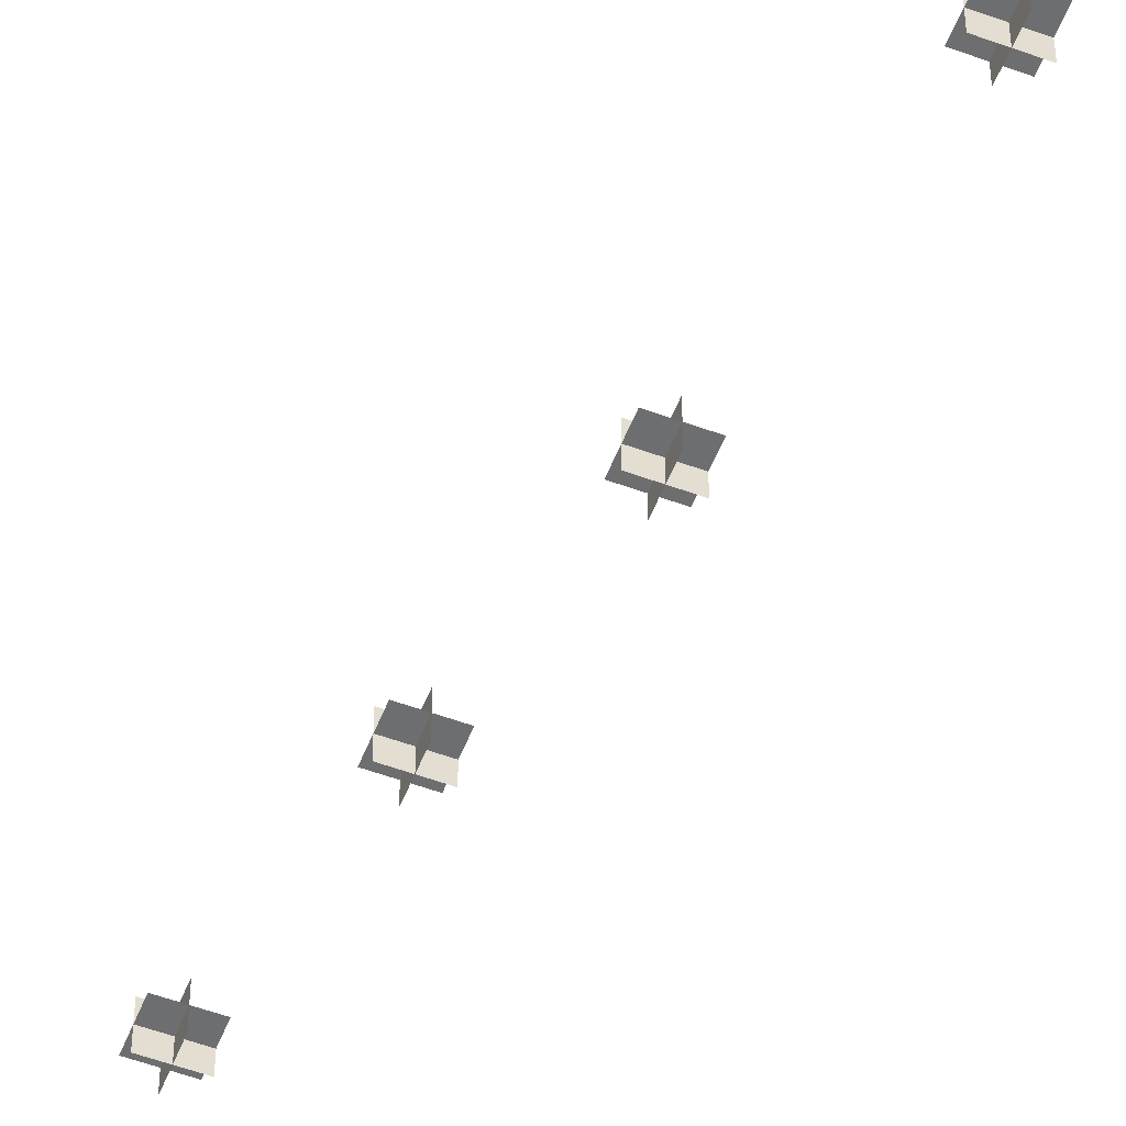
<metadata>
{"format":"obj","ext":"obj","renderer":"f3d","projection":"perspective","resolution":1024,"background":"white","views":[{"elev":-54.3,"azim":-21.3,"up":"+Y"}]}
</metadata>
<code>
g EC-E-USc=0undELc12.7___1
v 101.3 149.1 151.8
v 101.3 149.1 151
v 101.3 148.3 151
v 101.3 148.3 151.8
f -4 -3 -2 -1
v 101.7 148.7 151.8
v 101.7 148.7 151
v 100.9 148.7 151
v 100.9 148.7 151.8
f -4 -3 -2 -1
v 101.7 149.1 151.4
v 101.7 148.3 151.4
v 100.9 148.3 151.4
v 100.9 149.1 151.4
f -4 -3 -2 -1
g EC-E-USc=0undELc12.7___2
v 102.1 149.1 155.1
v 102.1 149.1 154.3
v 102.1 148.3 154.3
v 102.1 148.3 155.1
f -4 -3 -2 -1
v 102.5 148.7 155.1
v 102.5 148.7 154.3
v 101.7 148.7 154.3
v 101.7 148.7 155.1
f -4 -3 -2 -1
v 102.5 149.1 154.7
v 102.5 148.3 154.7
v 101.7 148.3 154.7
v 101.7 149.1 154.7
f -4 -3 -2 -1
g EC-E-USc=0undELc12.7___3
v 102.9 149.1 159.2
v 102.9 149.1 158.4
v 102.9 148.3 158.4
v 102.9 148.3 159.2
f -4 -3 -2 -1
v 103.3 148.7 159.2
v 103.3 148.7 158.4
v 102.5 148.7 158.4
v 102.5 148.7 159.2
f -4 -3 -2 -1
v 103.3 149.1 158.8
v 103.3 148.3 158.8
v 102.5 148.3 158.8
v 102.5 149.1 158.8
f -4 -3 -2 -1
g EC-E-USc=0undELc12.7___4
v 103.8 149.1 163.1
v 103.8 149.1 162.3
v 103.8 148.3 162.3
v 103.8 148.3 163.1
f -4 -3 -2 -1
v 104.2 148.7 163.1
v 104.2 148.7 162.3
v 103.4 148.7 162.3
v 103.4 148.7 163.1
f -4 -3 -2 -1
v 104.2 149.1 162.7
v 104.2 148.3 162.7
v 103.4 148.3 162.7
v 103.4 149.1 162.7
f -4 -3 -2 -1
g EC-E-USc=0undELc12.7___5
v 104.7 149.1 166.8
v 104.7 149.1 166
v 104.7 148.3 166
v 104.7 148.3 166.8
f -4 -3 -2 -1
v 105.1 148.7 166.8
v 105.1 148.7 166
v 104.3 148.7 166
v 104.3 148.7 166.8
f -4 -3 -2 -1
v 105.1 149.1 166.4
v 105.1 148.3 166.4
v 104.3 148.3 166.4
v 104.3 149.1 166.4
f -4 -3 -2 -1
g EC-E-USc=0undELc12.7___6
v 105.7 149.2 171.7
v 105.7 149.2 170.9
v 105.7 148.4 170.9
v 105.7 148.4 171.7
f -4 -3 -2 -1
v 106.1 148.8 171.7
v 106.1 148.8 170.9
v 105.3 148.8 170.9
v 105.3 148.8 171.7
f -4 -3 -2 -1
v 106.1 149.2 171.3
v 106.1 148.4 171.3
v 105.3 148.4 171.3
v 105.3 149.2 171.3
f -4 -3 -2 -1
g EC-E-USc=0undELc12.7___7
v 106.4 149.1 175.5
v 106.4 149.1 174.7
v 106.4 148.3 174.7
v 106.4 148.3 175.5
f -4 -3 -2 -1
v 106.8 148.7 175.5
v 106.8 148.7 174.7
v 106 148.7 174.7
v 106 148.7 175.5
f -4 -3 -2 -1
v 106.8 149.1 175.1
v 106.8 148.3 175.1
v 106 148.3 175.1
v 106 149.1 175.1
f -4 -3 -2 -1
g EC-E-USc=0undELc12.7___8
v 107.2 149.1 179
v 107.2 149.1 178.2
v 107.2 148.3 178.2
v 107.2 148.3 179
f -4 -3 -2 -1
v 107.6 148.7 179
v 107.6 148.7 178.2
v 106.8 148.7 178.2
v 106.8 148.7 179
f -4 -3 -2 -1
v 107.6 149.1 178.6
v 107.6 148.3 178.6
v 106.8 148.3 178.6
v 106.8 149.1 178.6
f -4 -3 -2 -1

</code>
